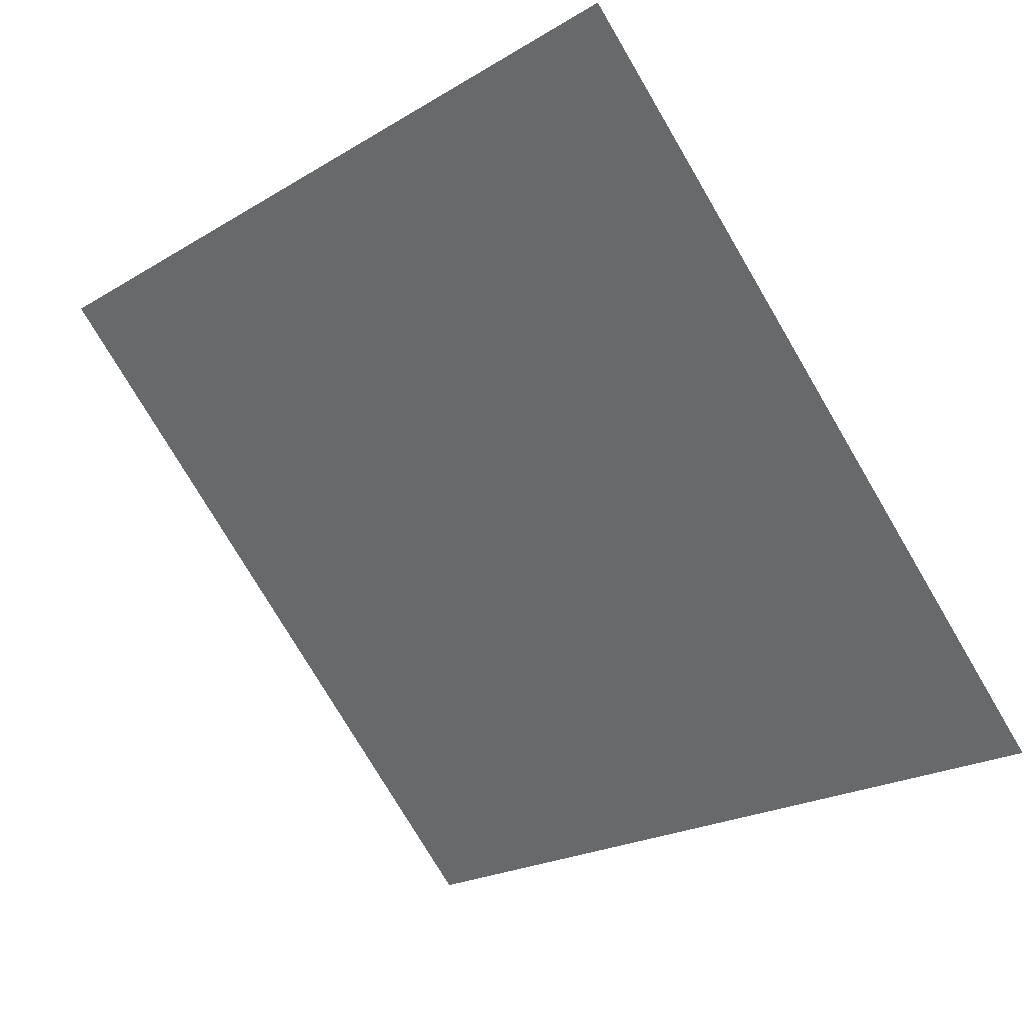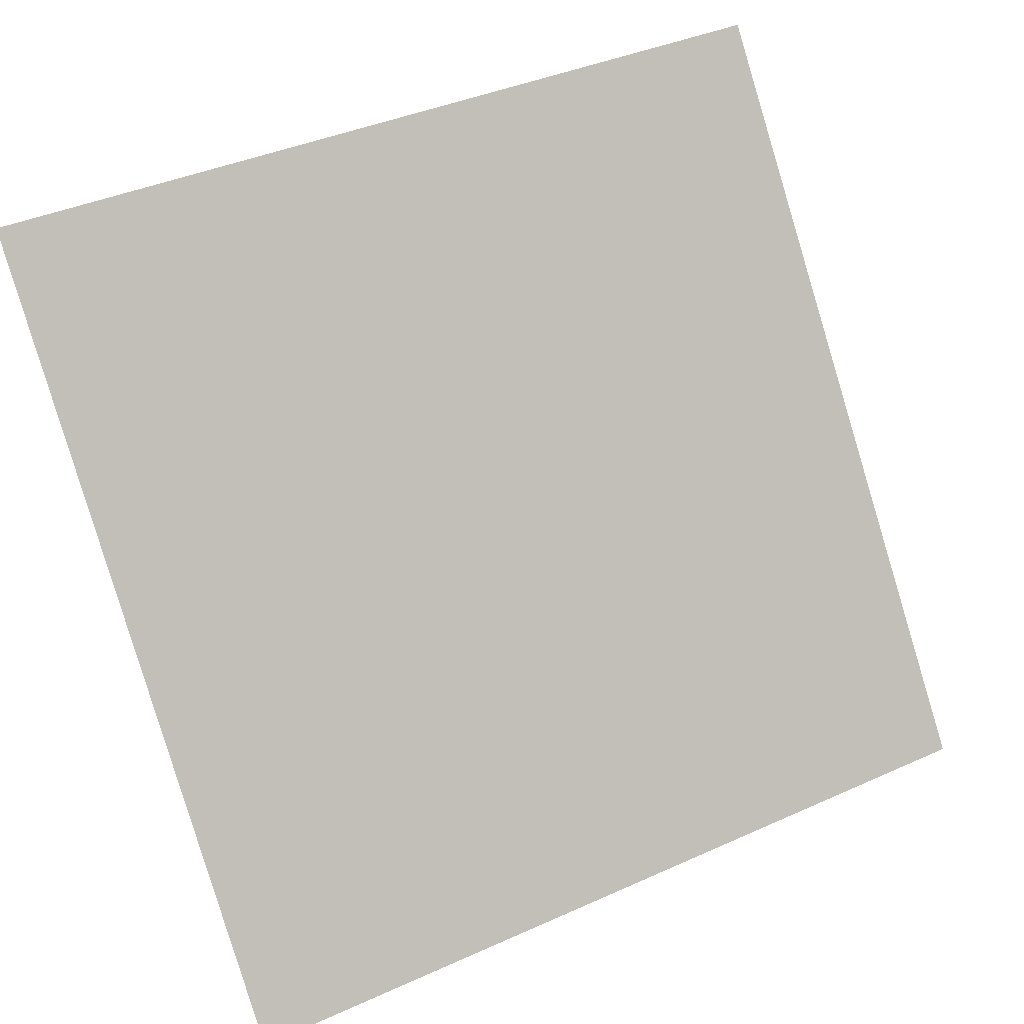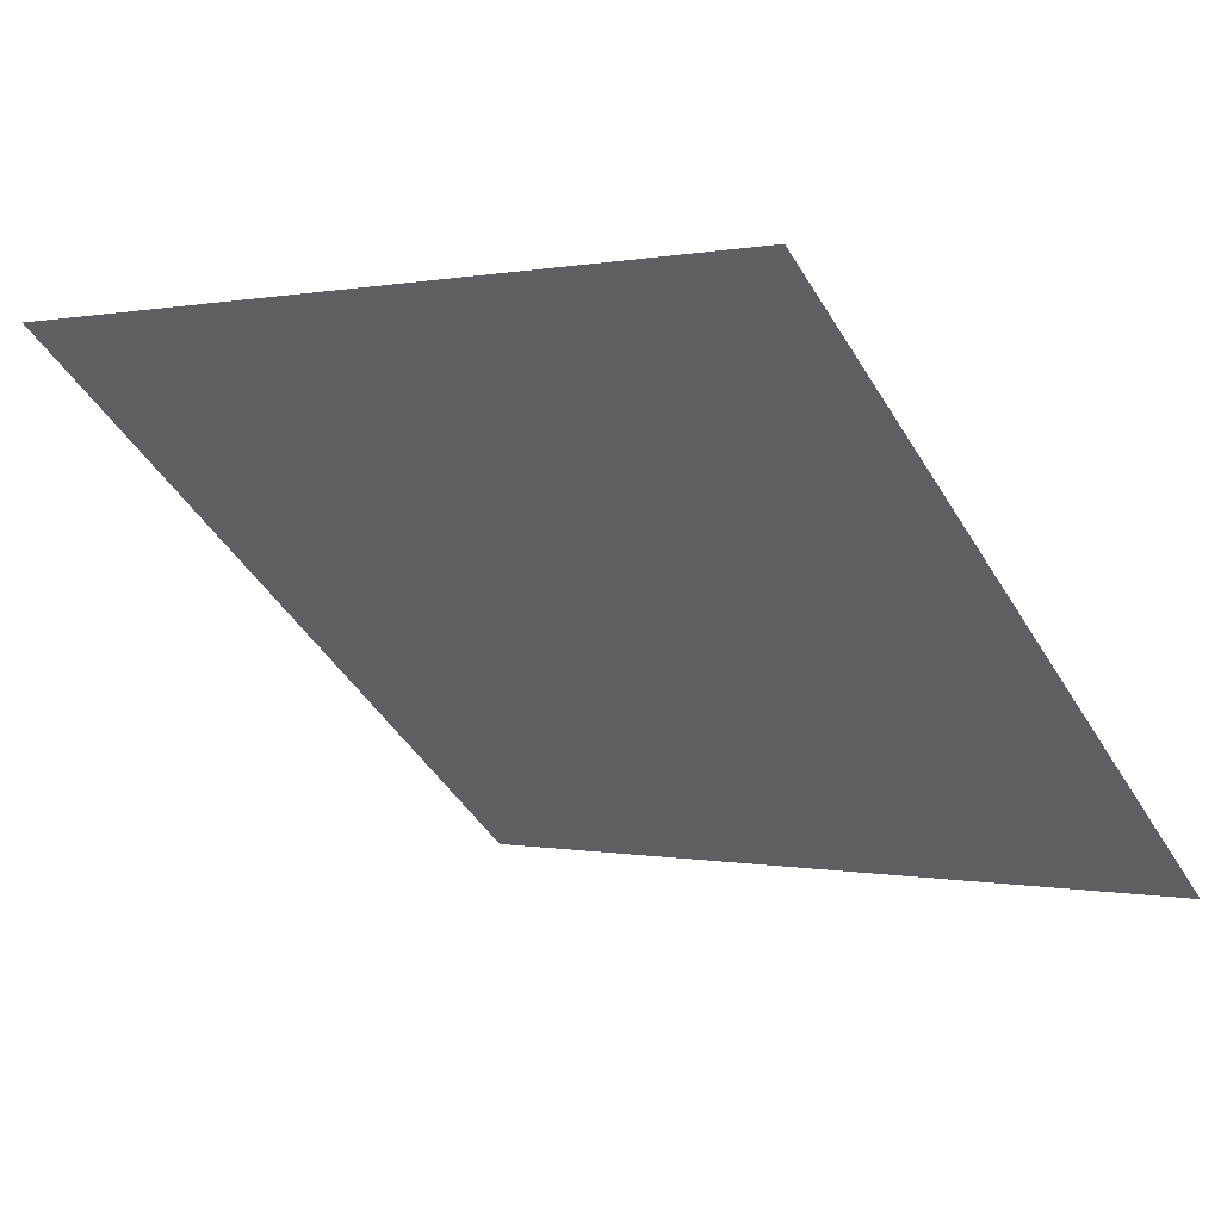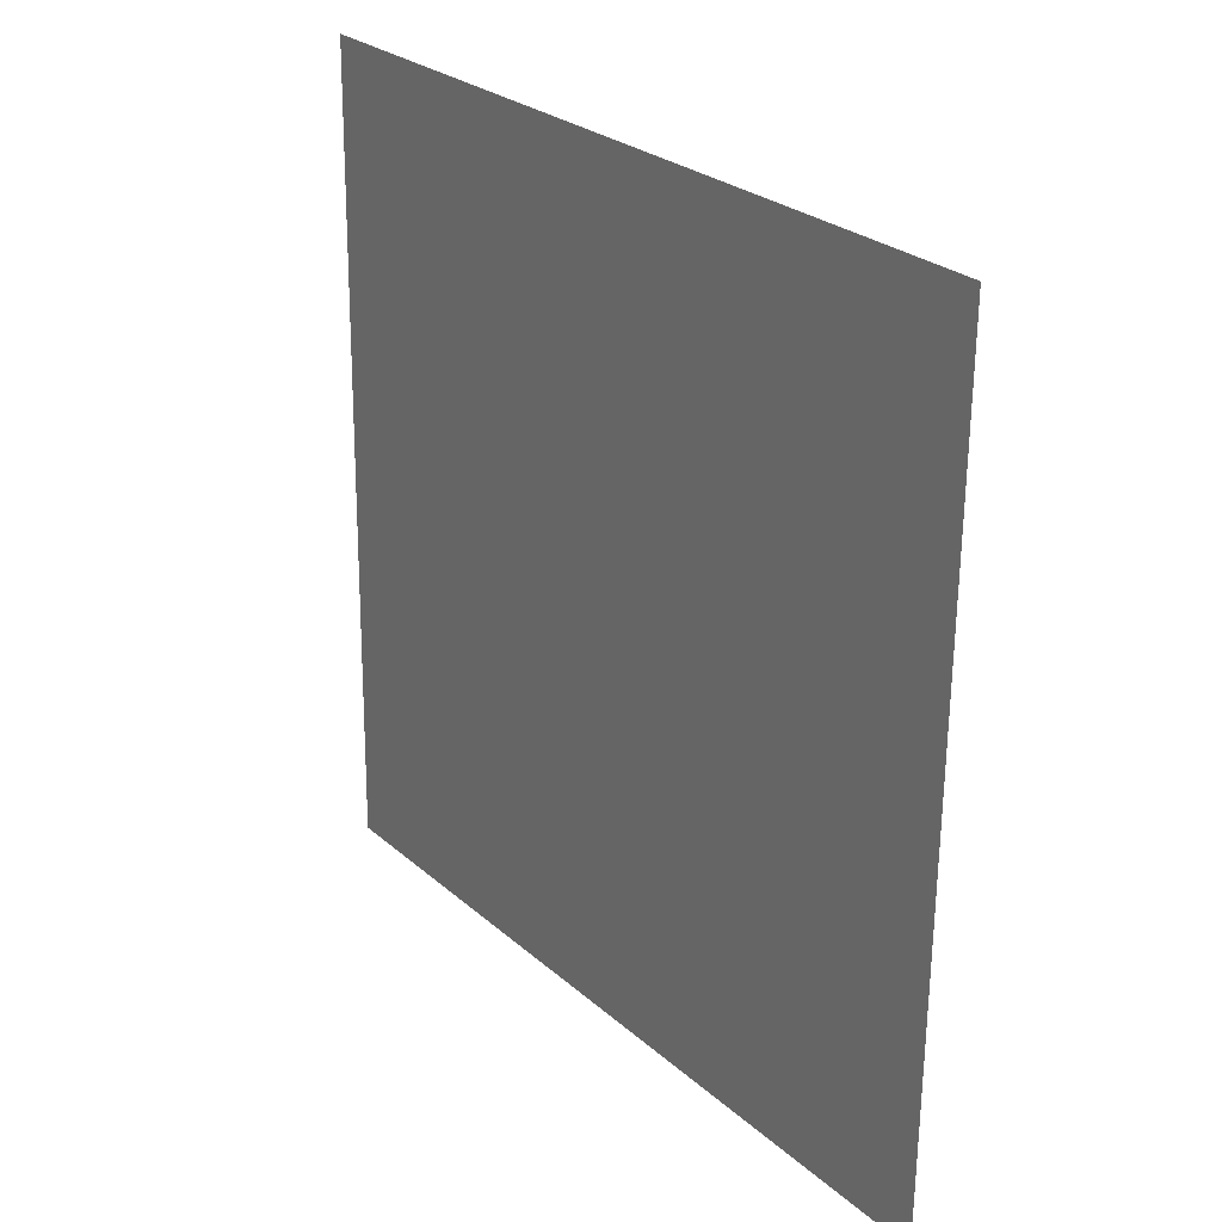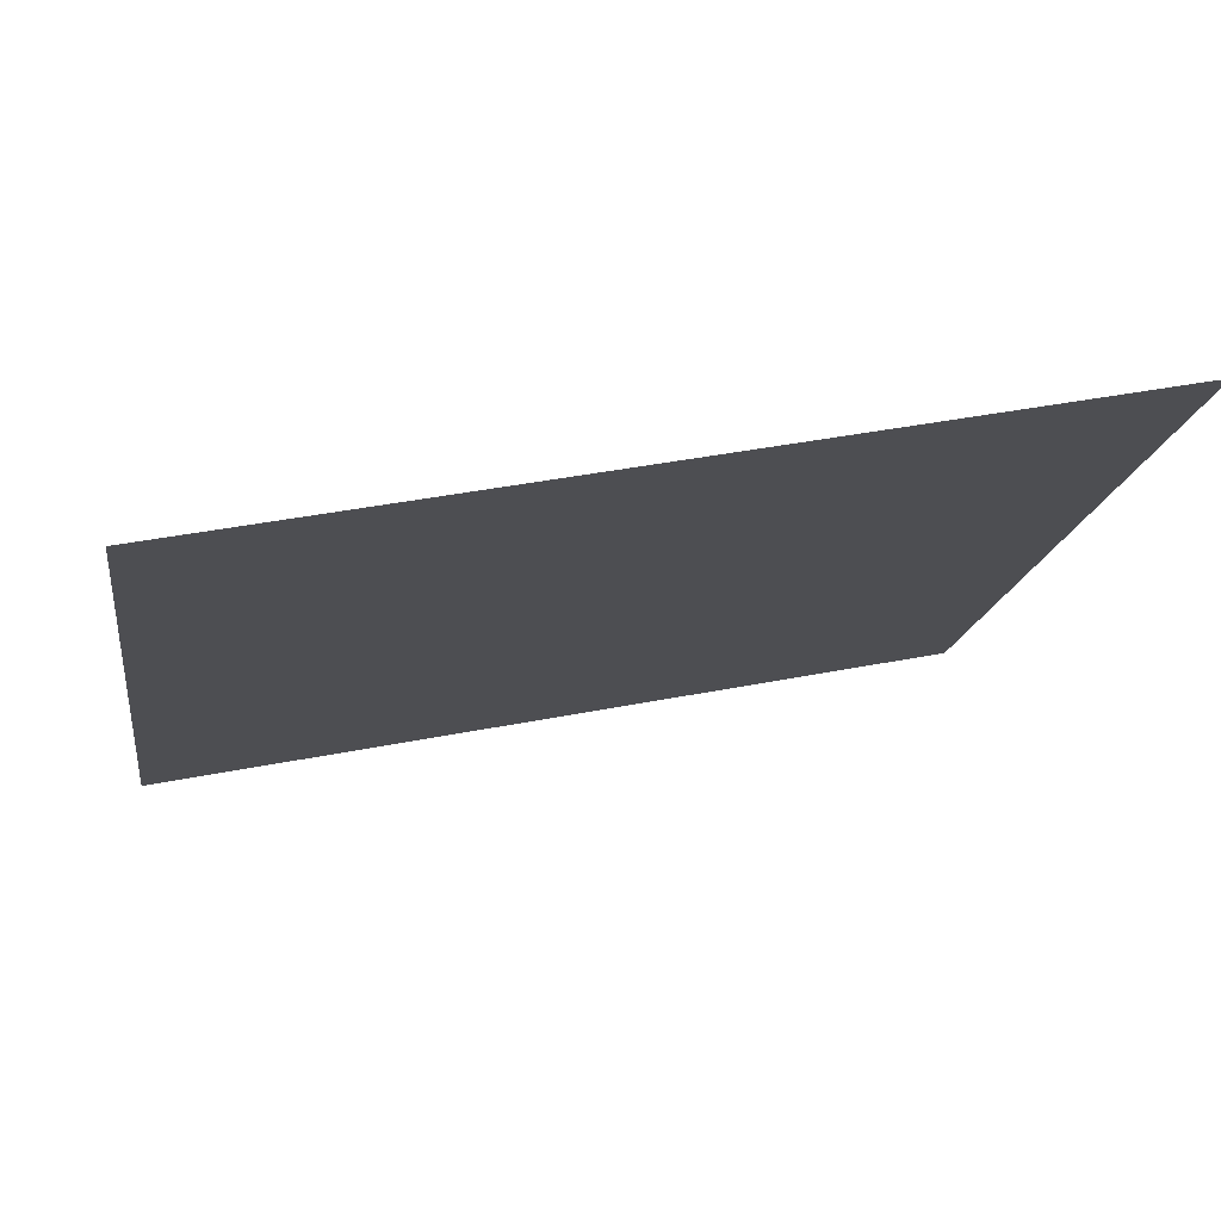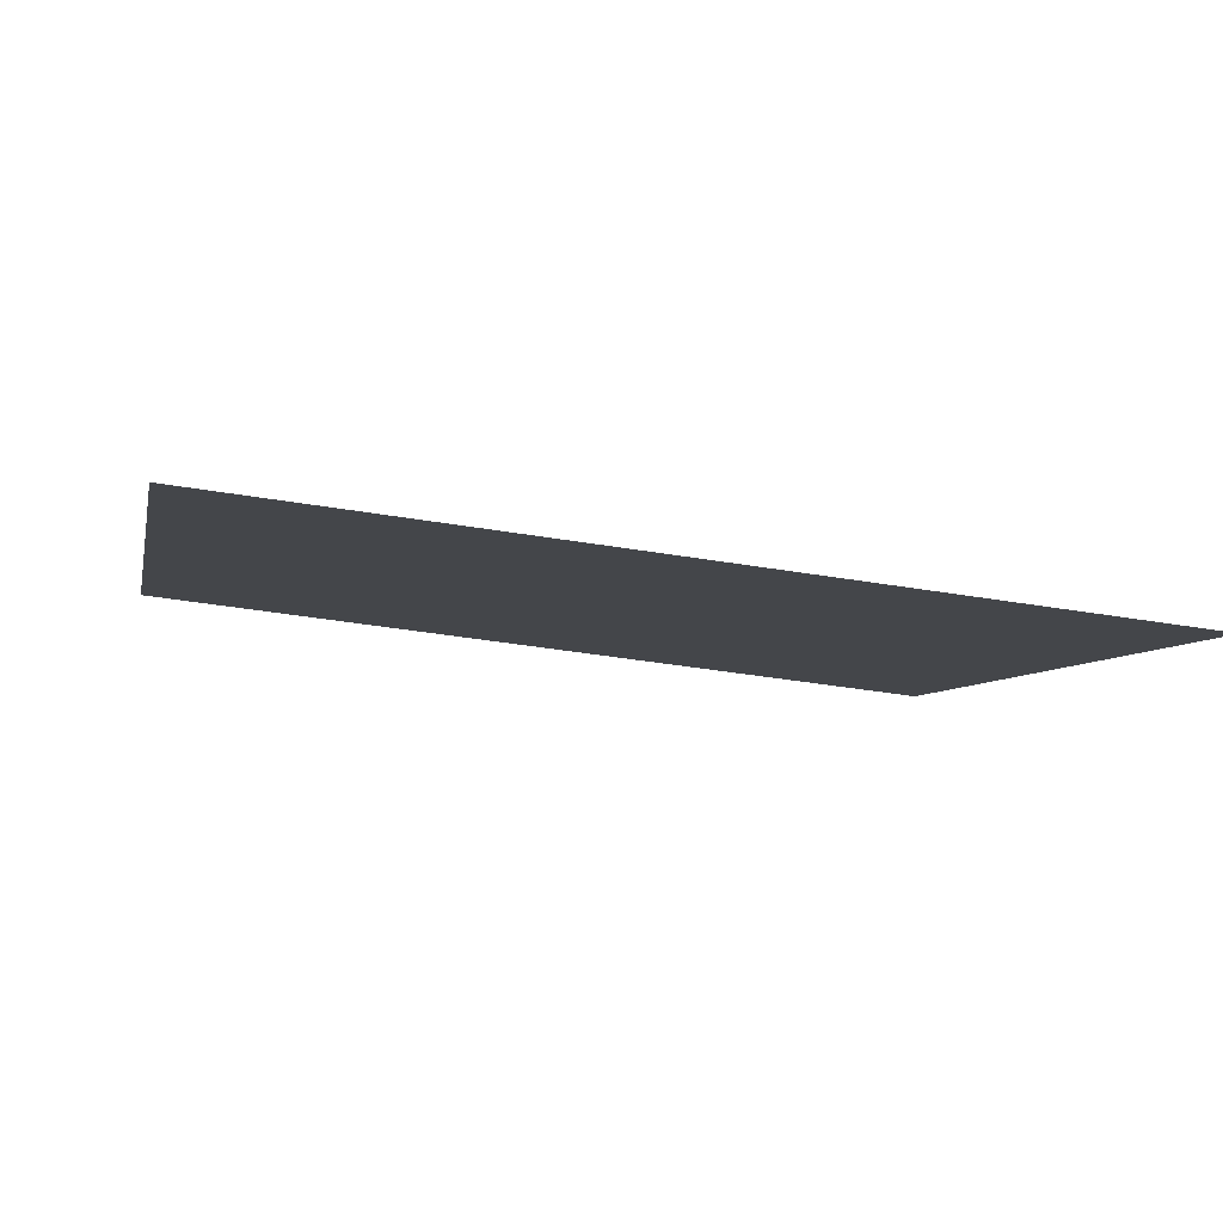
<metadata>
{"format":"obj","ext":"obj","renderer":"f3d","projection":"perspective","resolution":1024,"background":"white","views":[{"elev":-78.5,"azim":121.1,"up":"+Y"},{"elev":40.6,"azim":-30.6,"up":"+Z"},{"elev":-1.9,"azim":39.0,"up":"+Y"},{"elev":-63.6,"azim":-91.9,"up":"+Z"},{"elev":38.7,"azim":165.0,"up":"+Z"},{"elev":-42.8,"azim":167.9,"up":"+Y"}]}
</metadata>
<code>
v 0.1799 0.8681 0.6211
v 0.1733 0.8683 0.6212
v 0.1734 0.8722 0.6265
v 0.18 0.8721 0.6264
f 4 3 2 1

</code>
